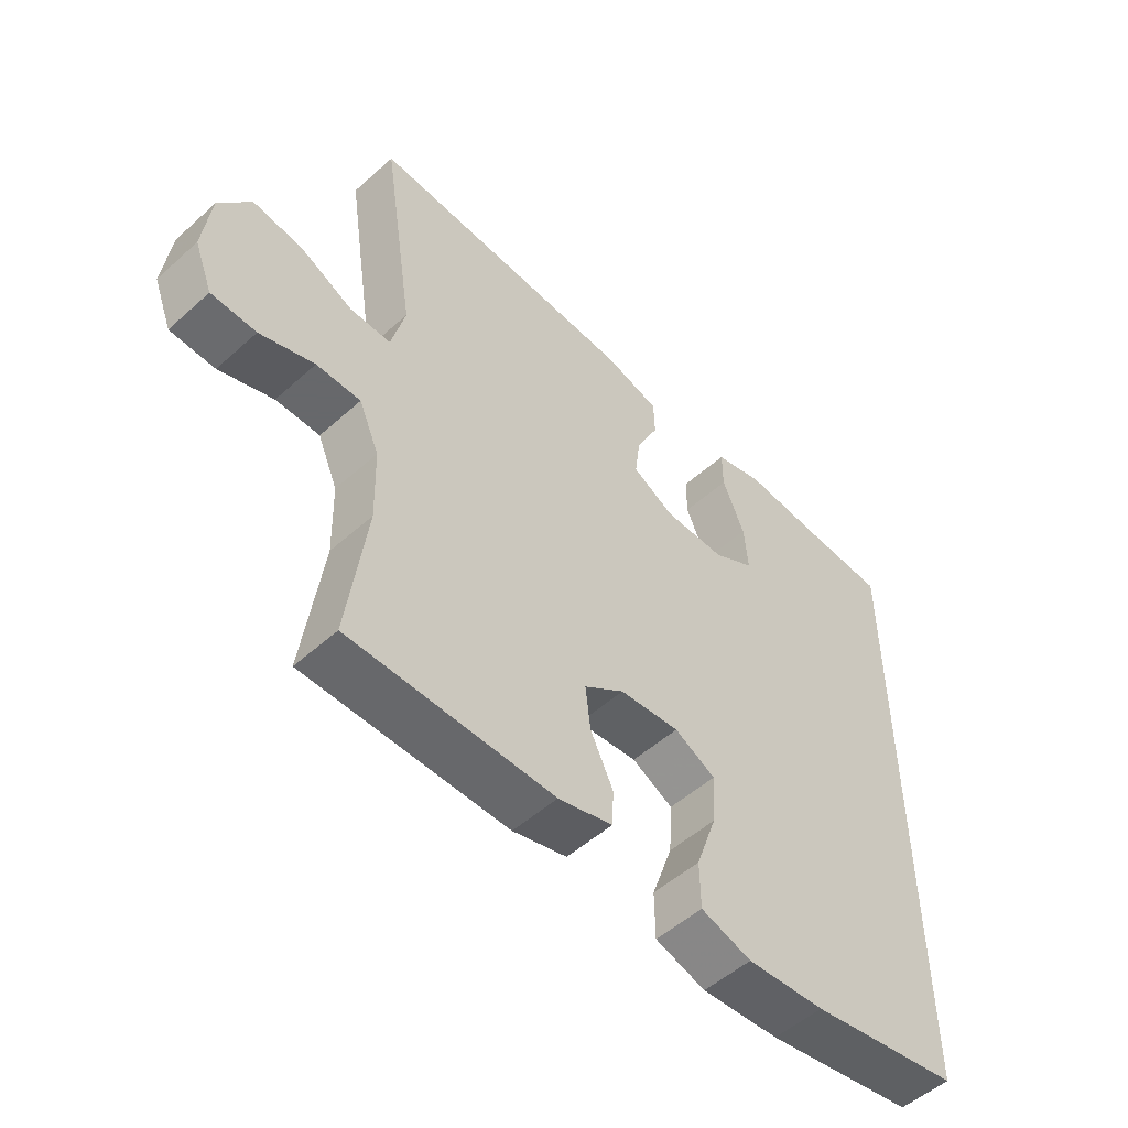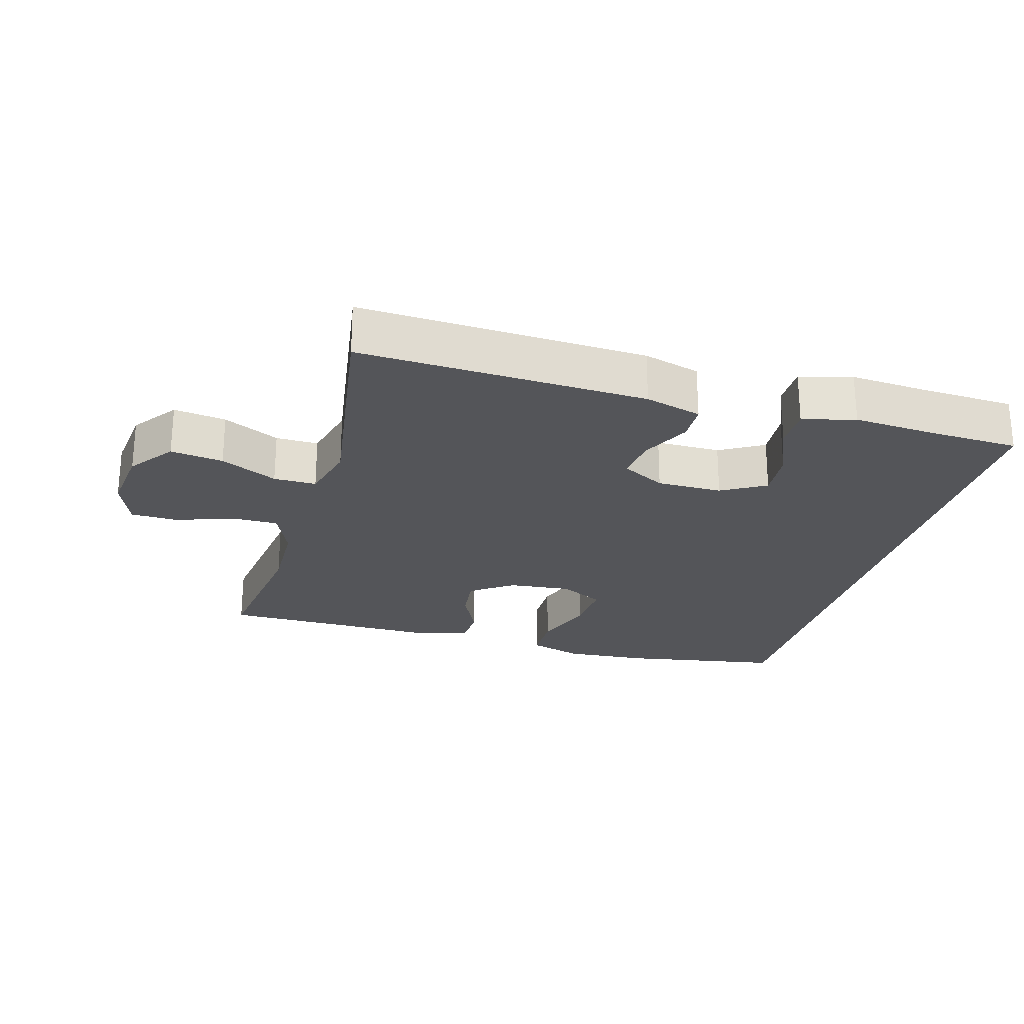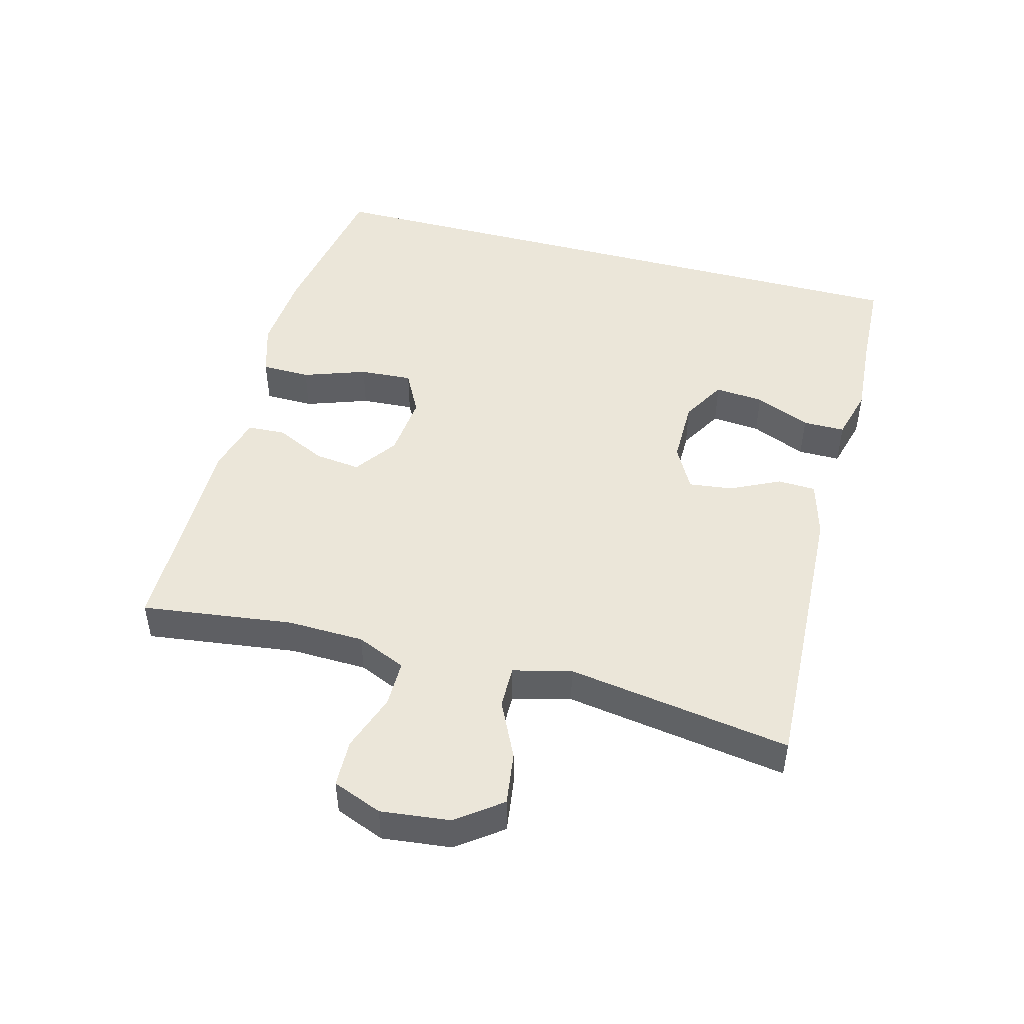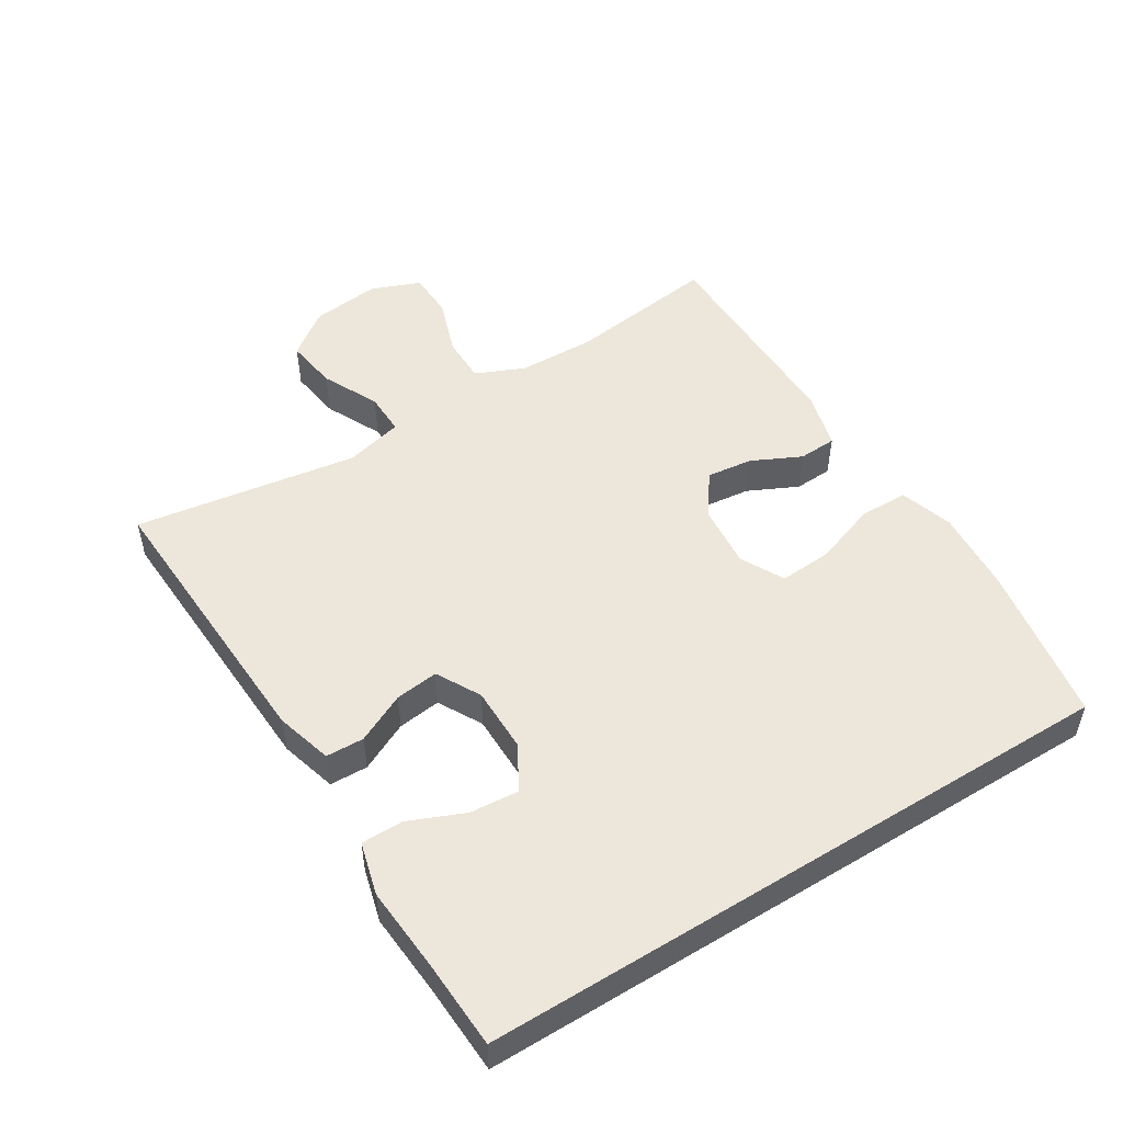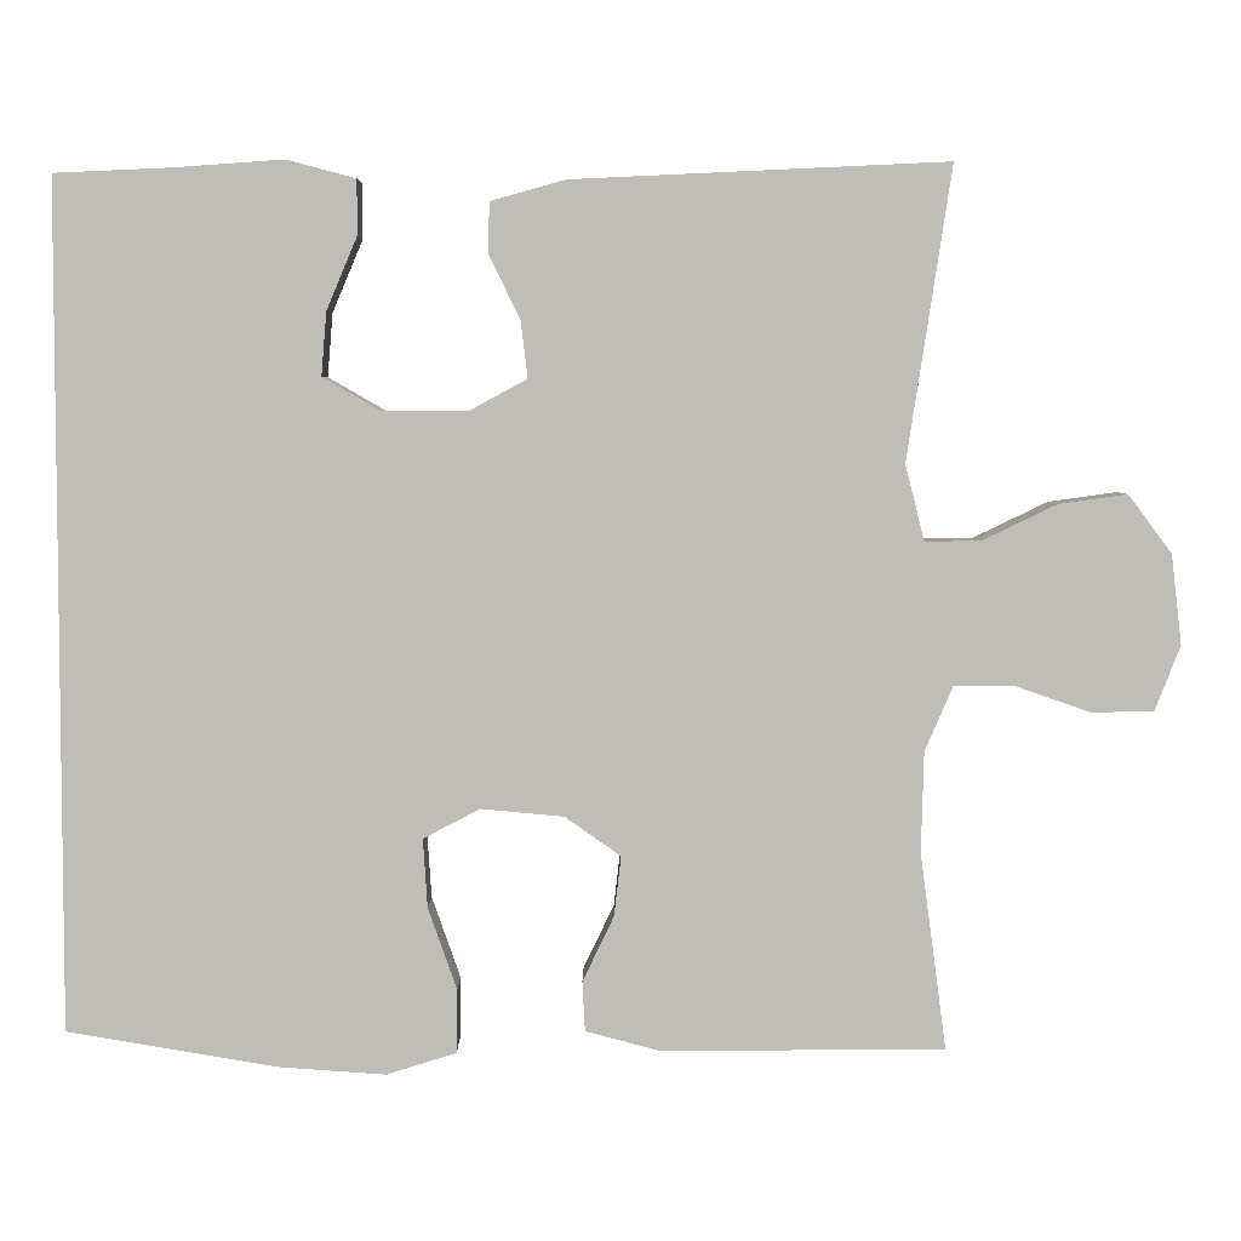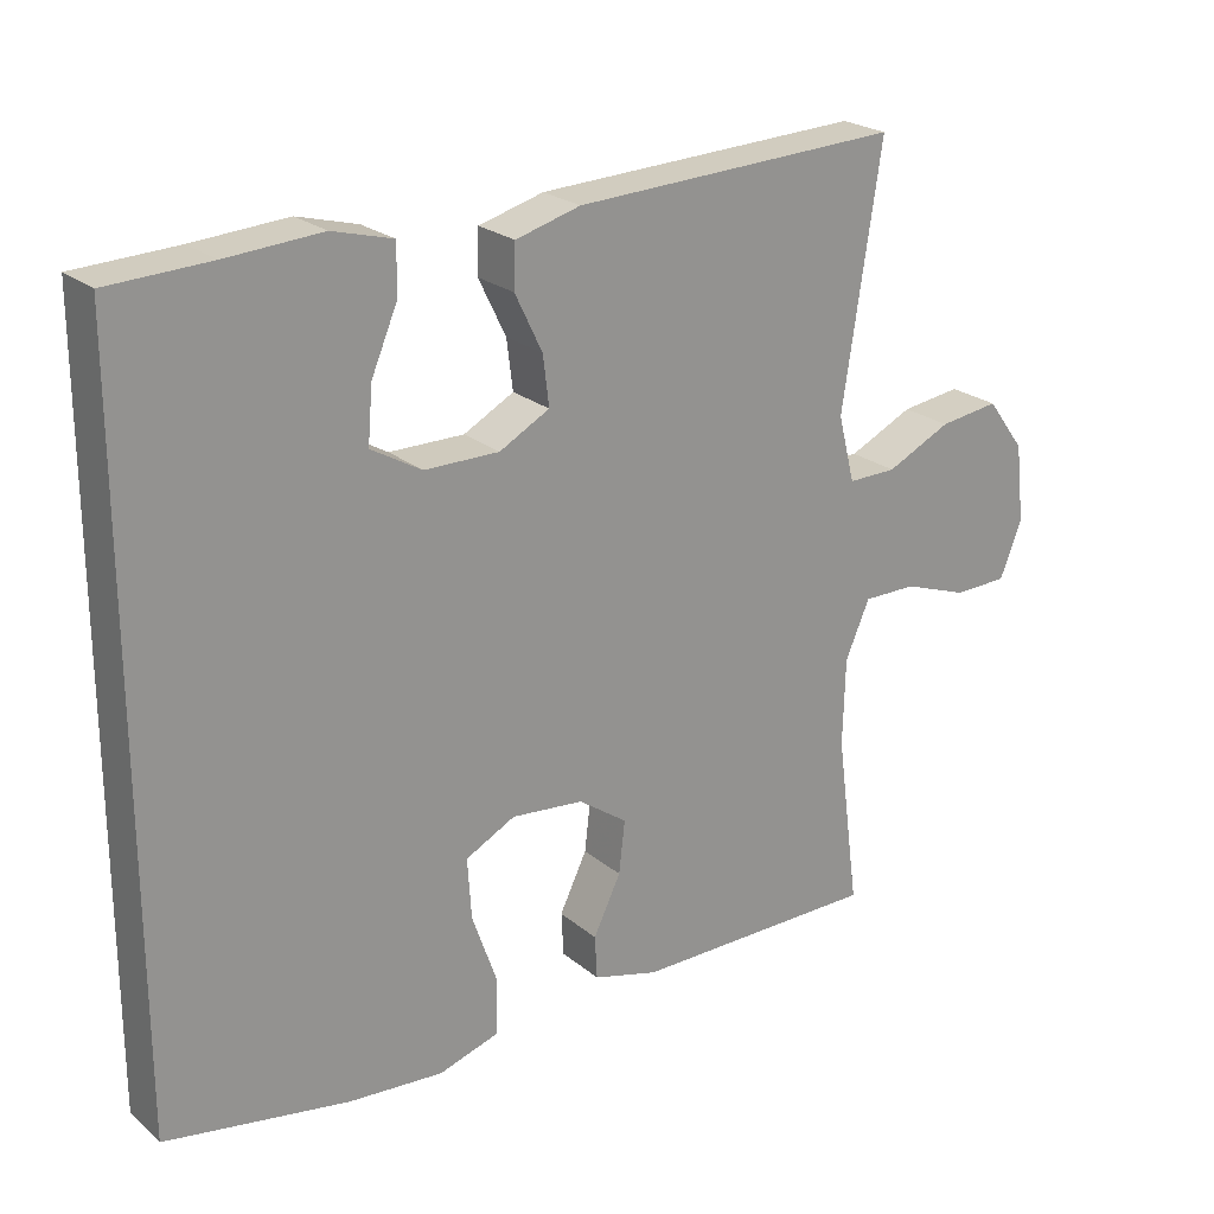
<metadata>
{"format":"obj","ext":"obj","renderer":"f3d","projection":"perspective","resolution":1024,"background":"white","views":[{"elev":-52.3,"azim":-46.0,"up":"+Z"},{"elev":-24.6,"azim":-15.7,"up":"+Y"},{"elev":47.7,"azim":-75.0,"up":"+Y"},{"elev":50.8,"azim":58.1,"up":"+Y"},{"elev":4.6,"azim":179.8,"up":"+Z"},{"elev":23.1,"azim":143.9,"up":"+Z"}]}
</metadata>
<code>
v -0.5 0.07 0.5
v -0.07 0.07 0.48
v 0.015 0.07 0.456
v 0.017 0.07 0.399
v -0.019 0.07 0.325
v -0.027 0.07 0.26
v 0.039 0.07 0.224
v 0.137 0.07 0.224
v 0.203 0.07 0.262
v 0.197 0.07 0.335
v 0.162 0.07 0.418
v 0.162 0.07 0.481
v 0.241 0.07 0.502
v 0.366 0.07 0.493
v 0.5 0.07 0.487
v 0.5 0.07 -0.479
v 0.26 0.07 -0.52
v 0.136 0.07 -0.529
v 0.056 0.07 -0.504
v 0.055 0.07 -0.431
v 0.088 0.07 -0.337
v 0.093 0.07 -0.258
v 0.028 0.07 -0.224
v -0.067 0.07 -0.233
v -0.131 0.07 -0.278
v -0.123 0.07 -0.347
v -0.087 0.07 -0.422
v -0.09 0.07 -0.479
v -0.176 0.07 -0.502
v -0.5 0.07 -0.5
v -0.47 0.07 -0.274
v -0.473 0.07 -0.159
v -0.505 0.07 -0.085
v -0.575 0.07 -0.085
v -0.661 0.07 -0.115
v -0.732 0.07 -0.113
v -0.761 0.07 -0.039
v -0.749 0.07 0.064
v -0.699 0.07 0.131
v -0.62 0.07 0.12
v -0.535 0.07 0.079
v -0.471 0.07 0.078
v -0.449 0.07 0.165
v -0.5 0 0.5
v -0.07 0 0.48
v 0.015 0 0.456
v 0.017 0 0.399
v -0.019 0 0.325
v -0.027 0 0.26
v 0.039 0 0.224
v 0.137 0 0.224
v 0.203 0 0.262
v 0.197 0 0.335
v 0.162 0 0.418
v 0.162 0 0.481
v 0.241 0 0.502
v 0.366 0 0.493
v 0.5 0 0.487
v 0.5 0 -0.479
v 0.26 0 -0.52
v 0.136 0 -0.529
v 0.056 0 -0.504
v 0.055 0 -0.431
v 0.088 0 -0.337
v 0.093 0 -0.258
v 0.028 0 -0.224
v -0.067 0 -0.233
v -0.131 0 -0.278
v -0.123 0 -0.347
v -0.087 0 -0.422
v -0.09 0 -0.479
v -0.176 0 -0.502
v -0.5 0 -0.5
v -0.47 0 -0.274
v -0.473 0 -0.159
v -0.505 0 -0.085
v -0.575 0 -0.085
v -0.661 0 -0.115
v -0.732 0 -0.113
v -0.761 0 -0.039
v -0.749 0 0.064
v -0.699 0 0.131
v -0.62 0 0.12
v -0.535 0 0.079
v -0.471 0 0.078
v -0.449 0 0.165
f 38 39 40 41
f 38 41 42
f 37 38 42
f 34 35 36 37
f 33 34 37 42
f 32 33 42 43
f 28 29 30 31
f 26 27 28 31
f 25 26 31 32
f 24 25 32 43
f 18 19 20 21
f 18 21 22
f 17 18 22
f 14 15 16 17
f 14 17 22
f 10 11 12 13
f 9 10 13 14
f 2 3 4 5
f 2 5 6
f 1 2 6
f 23 24 43 1
f 9 14 22 23
f 8 9 23
f 7 8 23
f 1 6 7 23
f 84 83 82 81
f 85 84 81
f 85 81 80
f 80 79 78 77
f 85 80 77 76
f 86 85 76 75
f 74 73 72 71
f 74 71 70 69
f 75 74 69 68
f 86 75 68 67
f 64 63 62 61
f 65 64 61
f 65 61 60
f 60 59 58 57
f 65 60 57
f 56 55 54 53
f 57 56 53 52
f 48 47 46 45
f 49 48 45
f 49 45 44
f 44 86 67 66
f 66 65 57 52
f 66 52 51
f 66 51 50
f 66 50 49 44
f 1 44 45 2
f 2 45 46 3
f 3 46 47 4
f 4 47 48 5
f 5 48 49 6
f 6 49 50 7
f 7 50 51 8
f 8 51 52 9
f 9 52 53 10
f 10 53 54 11
f 11 54 55 12
f 12 55 56 13
f 13 56 57 14
f 14 57 58 15
f 15 58 59 16
f 16 59 60 17
f 17 60 61 18
f 18 61 62 19
f 19 62 63 20
f 20 63 64 21
f 21 64 65 22
f 22 65 66 23
f 23 66 67 24
f 24 67 68 25
f 25 68 69 26
f 26 69 70 27
f 27 70 71 28
f 28 71 72 29
f 29 72 73 30
f 30 73 74 31
f 31 74 75 32
f 32 75 76 33
f 33 76 77 34
f 34 77 78 35
f 35 78 79 36
f 36 79 80 37
f 37 80 81 38
f 38 81 82 39
f 39 82 83 40
f 40 83 84 41
f 41 84 85 42
f 42 85 86 43
f 43 86 44 1

</code>
